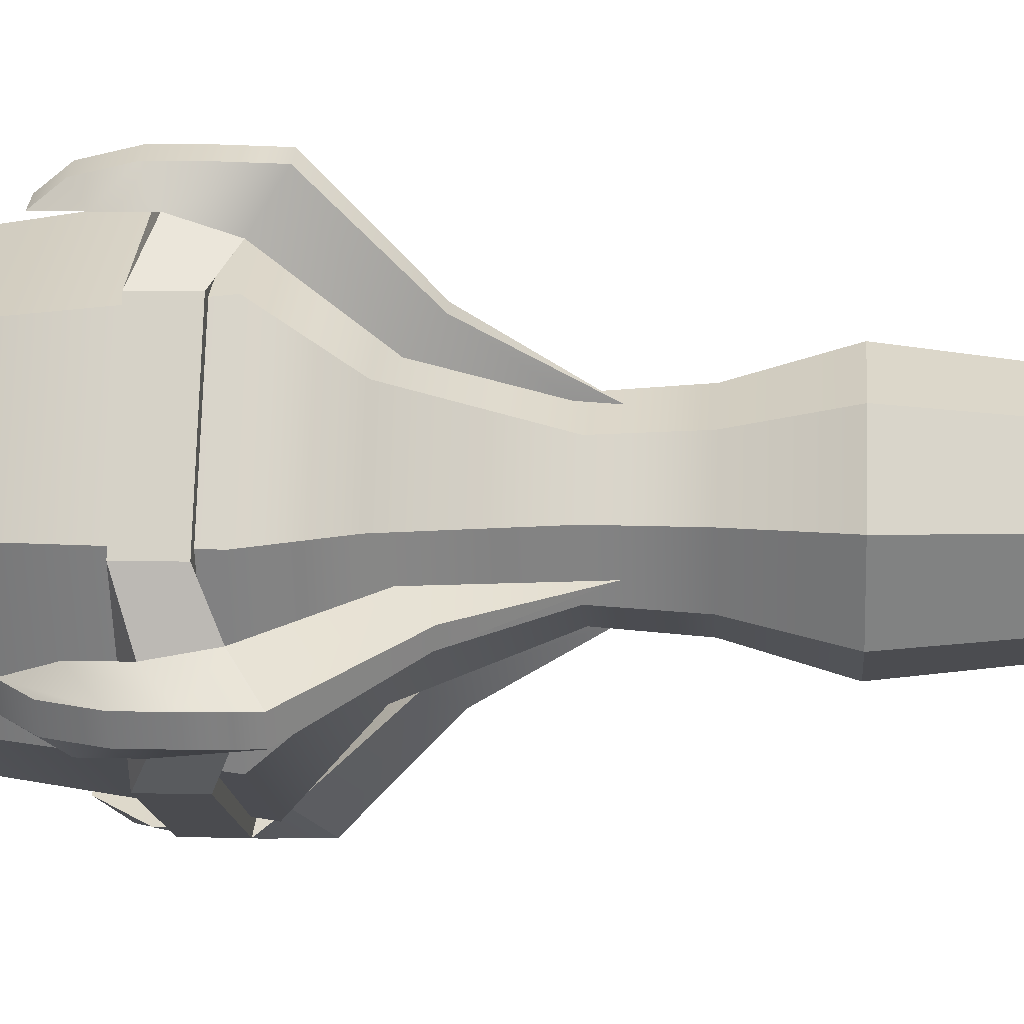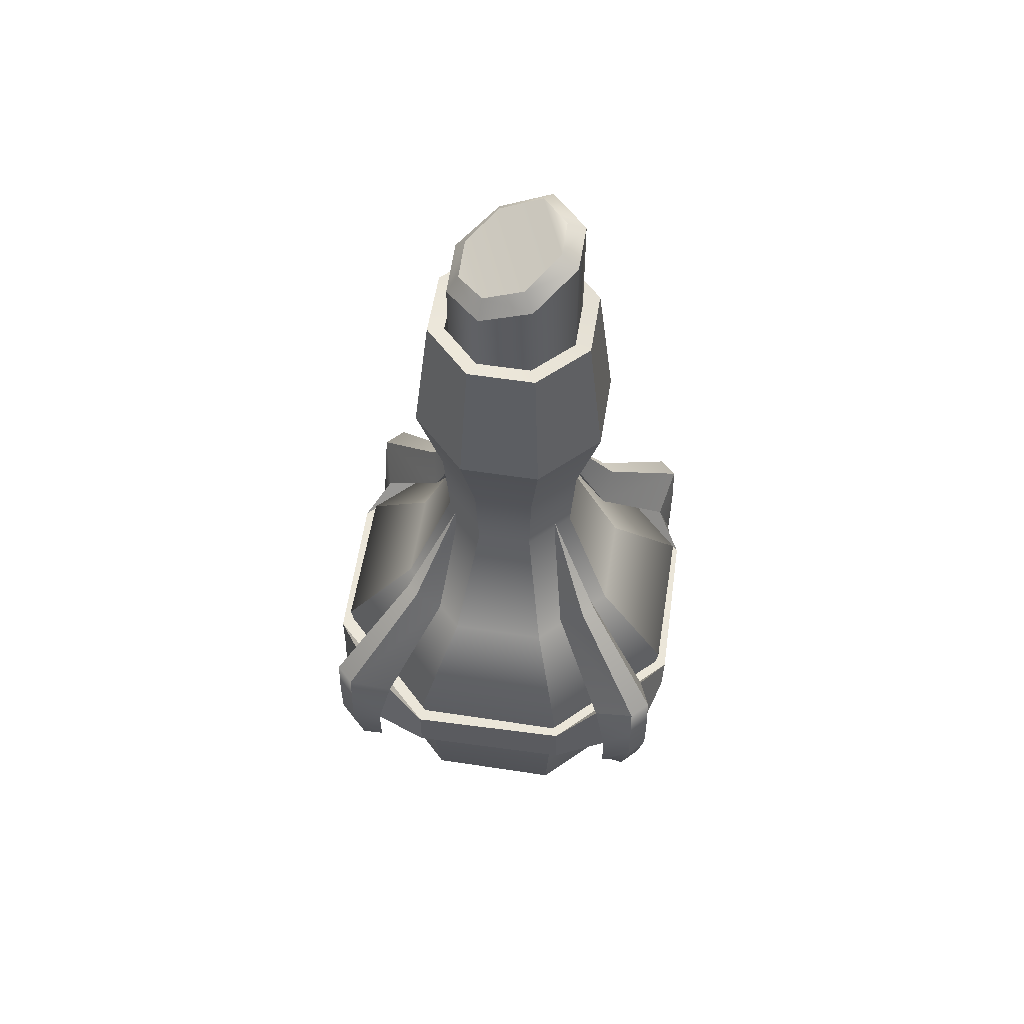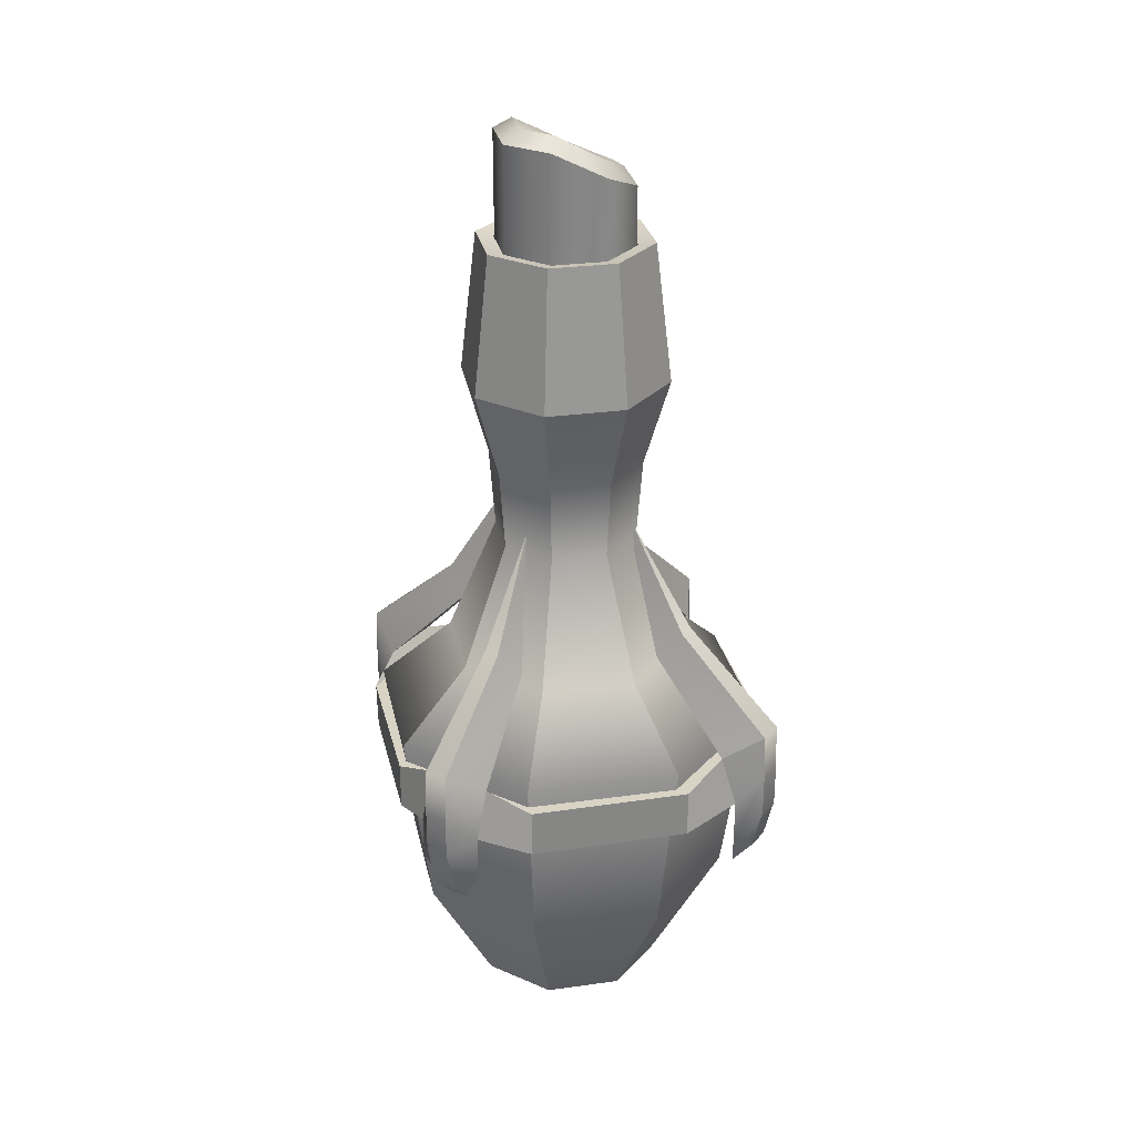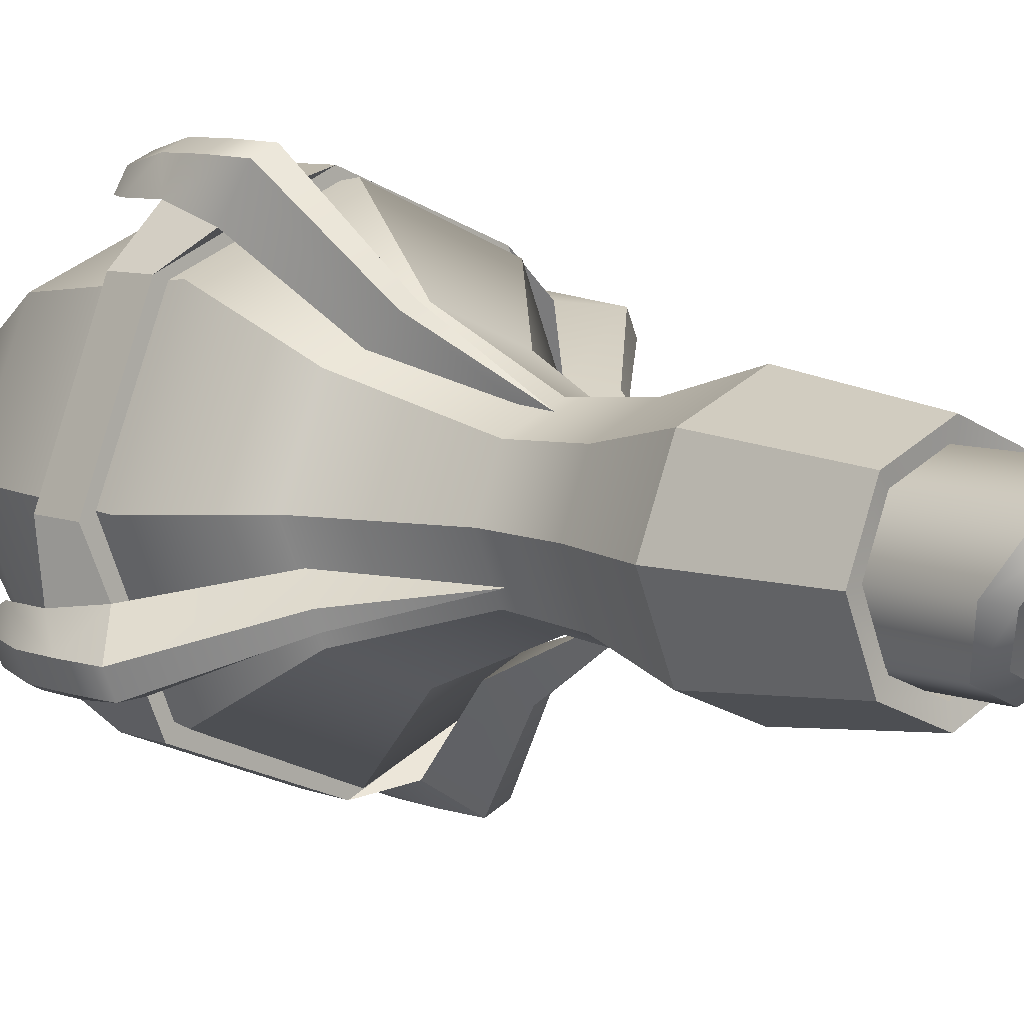
<metadata>
{"format":"obj","ext":"obj","renderer":"f3d","projection":"perspective","resolution":1024,"background":"white","views":[{"elev":7.2,"azim":94.7,"up":"+Z"},{"elev":56.7,"azim":-103.4,"up":"+Y"},{"elev":28.3,"azim":55.7,"up":"+Y"},{"elev":7.8,"azim":137.7,"up":"+Z"}]}
</metadata>
<code>
g default
v 1.09 -0.8678 -3.044
v 0.8103 -0.8678 -3.16
v 0.5309 -0.8678 -3.044
v 0.4152 -0.8678 -2.765
v 0.5309 -0.8678 -2.485
v 0.8103 -0.8678 -2.37
v 1.09 -0.8678 -2.485
v 1.205 -0.8678 -2.765
v 1.298 -0.3548 -3.253
v 0.8103 -0.3548 -3.455
v 0.3224 -0.3548 -3.253
v 0.1203 -0.3548 -2.765
v 0.3224 -0.3548 -2.277
v 0.8103 -0.3548 -2.075
v 1.298 -0.3548 -2.277
v 1.5 -0.3548 -2.765
v 0.8103 -0.8678 -2.765
v 0.985 1.36 -2.94
v 0.8103 1.36 -3.012
v 0.6355 1.36 -2.94
v 0.5631 1.36 -2.765
v 0.6355 1.36 -2.59
v 0.8103 1.36 -2.518
v 0.985 1.36 -2.59
v 1.057 1.36 -2.765
v 1.087 2.144 -3.041
v 0.8103 2.144 -3.156
v 0.5336 2.144 -3.041
v 0.4189 2.144 -2.765
v 0.5336 2.144 -2.488
v 0.8103 2.144 -2.373
v 1.087 2.144 -2.488
v 1.202 2.144 -2.765
v 1.386 0.4675 -3.34
v 0.8103 0.4675 -3.578
v 0.235 0.4675 -3.34
v -0.003282 0.4675 -2.765
v 0.235 0.4675 -2.19
v 0.8103 0.4675 -1.951
v 1.386 0.4675 -2.19
v 1.624 0.4675 -2.765
v 1.035 2.756 -2.989
v 0.8103 2.756 -3.082
v 0.586 2.756 -2.989
v 0.493 2.756 -2.765
v 0.586 2.756 -2.54
v 0.8103 2.756 -2.448
v 1.035 2.756 -2.54
v 1.127 2.756 -2.765
v 0.8103 0.7553 -3.261
v 0.459 0.7553 -3.116
v 0.3136 0.7553 -2.765
v 0.459 0.7553 -2.414
v 0.8103 0.7553 -2.268
v 1.161 0.7553 -2.414
v 1.307 0.7553 -2.765
v 1.161 0.7553 -3.116
v 1.006 1.752 -2.961
v 0.8103 1.752 -3.042
v 0.6145 1.752 -2.961
v 0.5335 1.752 -2.765
v 0.6145 1.752 -2.569
v 0.8103 1.752 -2.488
v 1.006 1.752 -2.569
v 1.087 1.752 -2.765
v 1.128 -0.9585 -3.082
v 0.8103 -0.9585 -3.213
v 0.8103 -0.3756 -3.532
v 1.353 -0.3756 -3.307
v 0.493 -0.9585 -3.082
v 0.2678 -0.3756 -3.307
v 0.3616 -0.9585 -2.765
v 0.0431 -0.3756 -2.765
v 0.493 -0.9585 -2.448
v 0.2678 -0.3756 -2.222
v 0.8103 -0.9585 -2.316
v 0.8103 -0.3756 -1.998
v 1.128 -0.9585 -2.448
v 1.353 -0.3756 -2.222
v 1.259 -0.9585 -2.765
v 1.577 -0.3756 -2.765
v 0.8103 -0.9535 -2.765
v 1.203 0.8155 -3.158
v 0.8103 0.8155 -3.32
v 0.4174 0.8155 -3.158
v 0.2547 0.8155 -2.765
v 0.4174 0.8155 -2.372
v 0.8103 0.8155 -2.209
v 1.203 0.8155 -2.372
v 1.366 0.8155 -2.765
v 1.061 1.732 -3.016
v 0.8103 1.732 -3.119
v 0.8103 2.135 -3.237
v 1.144 2.135 -3.099
v 0.5595 1.732 -3.016
v 0.4764 2.135 -3.099
v 0.4556 1.732 -2.765
v 0.5595 1.732 -2.514
v 0.4764 2.135 -2.431
v 0.3382 2.135 -2.765
v 0.8103 1.732 -2.41
v 0.8103 2.135 -2.293
v 1.061 1.732 -2.514
v 1.144 2.135 -2.431
v 1.165 1.732 -2.765
v 1.282 2.135 -2.765
v 0.8103 0.508 -3.661
v 1.444 0.508 -3.398
v 0.1766 0.508 -3.398
v -0.08587 0.508 -2.765
v 0.1766 0.508 -2.131
v 0.8103 0.508 -1.869
v 1.444 0.508 -2.131
v 1.706 0.508 -2.765
v 0.8103 2.769 -3.16
v 1.09 2.769 -3.045
v 0.5305 2.769 -3.045
v 0.4147 2.769 -2.765
v 0.5305 2.769 -2.485
v 0.8103 2.769 -2.369
v 1.09 2.769 -2.485
v 1.206 2.769 -2.765
v 1.042 1.374 -2.996
v 1.138 1.374 -2.765
v 1.042 1.374 -2.533
v 0.8103 1.374 -2.437
v 0.5788 1.374 -2.533
v 0.4829 1.374 -2.765
v 0.5788 1.374 -2.996
v 0.8103 1.374 -3.092
g polySurface22 Elixir_Obj
f 66 67 68 69
f 67 70 71 68
f 70 72 73 71
f 72 74 75 73
f 74 76 77 75
f 76 78 79 77
f 78 80 81 79
f 80 66 69 81
f 67 66 82
f 70 67 82
f 72 70 82
f 74 72 82
f 76 74 82
f 78 76 82
f 80 78 82
f 66 80 82
f 83 84 130 123
f 84 85 129 130
f 86 87 127 128
f 87 88 126 127
f 88 89 125 126
f 89 90 124 125
f 90 83 123 124
f 85 86 128 129
f 91 92 93 94
f 92 95 96 93
f 97 98 99 100
f 98 101 102 99
f 101 103 104 102
f 103 105 106 104
f 105 91 94 106
f 95 97 100 96
f 69 68 107 108
f 68 71 109 107
f 71 73 110 109
f 73 75 111 110
f 75 77 112 111
f 77 79 113 112
f 79 81 114 113
f 81 69 108 114
f 94 93 115 116
f 93 96 117 115
f 96 100 118 117
f 100 99 119 118
f 99 102 120 119
f 102 104 121 120
f 104 106 122 121
f 106 94 116 122
f 109 85 84 107
f 110 86 85 109
f 87 86 110 111
f 88 87 111 112
f 89 88 112 113
f 90 89 113 114
f 108 83 90 114
f 84 83 108 107
f 123 130 92 91
f 130 129 95 92
f 129 128 97 95
f 128 127 98 97
f 127 126 101 98
f 126 125 103 101
f 125 124 105 103
f 124 123 91 105
f 1 9 10 2
f 2 10 11 3
f 3 11 12 4
f 4 12 13 5
f 5 13 14 6
f 6 14 15 7
f 7 15 16 8
f 8 16 9 1
f 2 17 1
f 3 17 2
f 4 17 3
f 5 17 4
f 6 17 5
f 7 17 6
f 8 17 7
f 1 17 8
f 58 26 27 59
f 59 27 28 60
f 61 29 30 62
f 62 30 31 63
f 63 31 32 64
f 64 32 33 65
f 65 33 26 58
f 60 28 29 61
f 9 34 35 10
f 10 35 36 11
f 11 36 37 12
f 12 37 38 13
f 13 38 39 14
f 14 39 40 15
f 15 40 41 16
f 16 41 34 9
f 26 42 43 27
f 27 43 44 28
f 28 44 45 29
f 29 45 46 30
f 30 46 47 31
f 31 47 48 32
f 32 48 49 33
f 33 49 42 26
f 25 18 57 56
f 24 25 56 55
f 23 24 55 54
f 22 23 54 53
f 21 22 53 52
f 20 21 52 51
f 19 20 51 50
f 18 19 50 57
f 36 35 50 51
f 37 36 51 52
f 53 38 37 52
f 54 39 38 53
f 55 40 39 54
f 56 41 40 55
f 34 41 56 57
f 50 35 34 57
f 18 58 59 19
f 19 59 60 20
f 20 60 61 21
f 21 61 62 22
f 22 62 63 23
f 23 63 64 24
f 24 64 65 25
f 25 65 58 18
f 43 42 116 115
f 44 43 115 117
f 45 44 117 118
f 46 45 118 119
f 47 46 119 120
f 48 47 120 121
f 49 48 121 122
f 42 49 122 116
g default
v 1.045 2.295 -2.972
v 0.8261 2.295 -3.063
v 0.6071 2.295 -2.972
v 0.5164 2.295 -2.753
v 0.6071 2.295 -2.534
v 0.8261 2.295 -2.444
v 1.045 2.295 -2.534
v 1.136 2.295 -2.753
v 0.8261 2.295 -2.753
v 1.045 3.019 -2.972
v 0.9917 3.096 -2.94
v 0.8261 2.983 -3.063
v 0.8261 3.066 -3.008
v 0.6071 3.019 -2.972
v 0.6614 3.096 -2.94
v 0.5164 3.115 -2.753
v 0.5879 3.182 -2.771
v 0.6071 3.235 -2.534
v 0.6655 3.285 -2.593
v 0.8261 3.233 -2.444
v 0.8261 3.284 -2.529
v 1.045 3.235 -2.534
v 0.9868 3.285 -2.593
v 1.136 3.116 -2.753
v 1.066 3.181 -2.77
g Elixir_Obj polySurface23
f 132 131 139
f 133 132 139
f 134 133 139
f 135 134 139
f 136 135 139
f 137 136 139
f 138 137 139
f 131 138 139
f 140 141 155 154
f 141 140 142 143
f 143 142 144 145
f 145 144 146 147
f 147 146 148 149
f 149 148 150 151
f 151 150 152 153
f 153 152 154 155
f 131 132 142 140
f 132 133 144 142
f 133 134 146 144
f 134 135 148 146
f 135 136 150 148
f 136 137 152 150
f 137 138 154 152
f 138 131 140 154
f 145 141 143
f 155 141 145 147
f 155 147 149 153
f 153 149 151
g default
v 0.8285 0.2079 -1.835
v 1.488 0.2079 -2.121
v 0.8285 0.4232 -1.835
v 1.488 0.4232 -2.121
v 1.415 0.2079 -3.379
v 0.7984 0.2079 -3.633
v 0.1952 0.2079 -3.371
v -0.05146 0.2079 -2.772
v 0.2103 0.2079 -2.169
v 0.8271 0.2079 -1.915
v 1.43 0.2079 -2.177
v 1.677 0.2079 -2.776
v 1.415 0.4232 -3.379
v 0.7984 0.4232 -3.633
v 0.1952 0.4232 -3.371
v -0.05146 0.4232 -2.772
v 0.2103 0.4232 -2.169
v 0.8271 0.4232 -1.915
v 1.43 0.4232 -2.177
v 1.677 0.4232 -2.776
v 0.7971 0.2079 -3.713
v 0.7971 0.4232 -3.713
v 0.1379 0.2079 -3.427
v 0.1379 0.4232 -3.427
v -0.126 0.2079 -2.758
v -0.1205 0.4232 -2.761
v 0.1601 0.2079 -2.099
v 0.1546 0.4232 -2.097
v 1.465 0.2079 -3.449
v 1.465 0.4232 -3.449
v 1.751 0.2079 -2.79
v 1.751 0.4232 -2.79
v 0.2748 0.2859 -3.623
v 0.3056 0.5015 -3.552
v 0.5484 0.2859 -3.742
v 0.4283 0.4062 -3.796
v 0.3259 0.4062 -3.752
v 0.329 0.6218 -3.745
v 0.5077 0.8937 -3.226
v 0.5279 1.014 -3.342
v 0.6693 1.342 -3.096
v 0.678 1.481 -3.089
v 0.4866 -0.09747 -3.662
v 0.4473 0.02286 -3.752
v 0.3842 -0.09747 -3.619
v 0.345 0.02286 -3.709
v 0.5487 0.0942 -3.741
v 0.2751 0.0942 -3.622
v 0.3262 0.2145 -3.752
v 0.4285 0.2145 -3.795
v 0.5792 0.5015 -3.671
v 0.4314 0.6218 -3.789
v 0.5942 1.014 -3.37
v 0.6848 0.8937 -3.303
v -0.03112 0.2859 -2.234
v 0.03982 0.5015 -2.265
v -0.1498 0.2859 -2.508
v -0.2024 0.4062 -2.383
v -0.1594 0.4062 -2.284
v -0.1522 0.6218 -2.287
v 0.3658 0.8937 -2.467
v 0.2518 1.014 -2.484
v 0.4957 1.342 -2.629
v 0.5046 1.481 -2.632
v -0.06875 -0.09747 -2.441
v -0.1587 0.02286 -2.402
v -0.02567 -0.09747 -2.342
v -0.1156 0.02286 -2.303
v -0.1492 0.0942 -2.508
v -0.03046 0.0942 -2.235
v -0.1587 0.2145 -2.284
v -0.2018 0.2145 -2.383
v -0.07891 0.5015 -2.539
v -0.1953 0.6218 -2.386
v 0.2239 1.014 -2.548
v 0.2889 0.8937 -2.644
v 1.351 0.2859 -1.923
v 1.32 0.5015 -1.994
v 1.077 0.2859 -1.804
v 1.201 0.4062 -1.751
v 1.297 0.4062 -1.793
v 1.294 0.6218 -1.8
v 1.118 0.8937 -2.32
v 1.097 1.014 -2.204
v 0.9545 1.342 -2.449
v 0.9503 1.481 -2.458
v 1.143 -0.09747 -1.885
v 1.182 0.02286 -1.795
v 1.239 -0.09747 -1.927
v 1.278 0.02286 -1.837
v 1.077 0.0942 -1.805
v 1.35 0.0942 -1.924
v 1.296 0.2145 -1.794
v 1.201 0.2145 -1.752
v 1.046 0.5015 -1.875
v 1.198 0.6218 -1.758
v 1.036 1.014 -2.177
v 0.9407 0.8937 -2.243
v 1.656 0.2859 -3.318
v 1.585 0.5015 -3.288
v 1.775 0.2859 -3.045
v 1.83 0.4062 -3.163
v 1.784 0.4062 -3.268
v 1.777 0.6218 -3.265
v 1.259 0.8937 -3.085
v 1.374 1.014 -3.067
v 1.129 1.342 -2.924
v 1.122 1.481 -2.916
v 1.697 -0.09747 -3.105
v 1.787 0.02286 -3.144
v 1.651 -0.09747 -3.21
v 1.741 0.02286 -3.249
v 1.774 0.0942 -3.044
v 1.655 0.0942 -3.318
v 1.784 0.2145 -3.268
v 1.83 0.2145 -3.162
v 1.704 0.5015 -3.014
v 1.823 0.6218 -3.16
v 1.403 1.014 -2.999
v 1.336 0.8937 -2.908
g Elixir_Obj polySurface24
f 184 176 177 185
f 178 180 181 179
f 182 156 158 183
f 157 186 187 159
f 176 184 160 161
f 178 176 161 162
f 180 178 162 163
f 180 163 164 182
f 156 182 164 165
f 157 156 165 166
f 186 157 166 167
f 184 186 167 160
f 185 177 169 168
f 169 177 179 170
f 179 181 171 170
f 172 171 181 183
f 183 158 173 172
f 158 159 174 173
f 159 187 175 174
f 175 187 185 168
f 161 160 168 169
f 167 175 168 160
f 167 166 174 175
f 173 174 166 165
f 165 164 172 173
f 163 171 172 164
f 163 162 170 171
f 161 169 170 162
f 207 191 192 193
f 199 198 200 201
f 188 189 193 192
f 206 190 191 207
f 189 206 209 194
f 208 207 193 195
f 193 189 194 195
f 209 196 194
f 209 208 197 196
f 197 208 195
f 195 194 196 197
f 200 198 202 203
f 205 202 198 199
f 203 204 201 200
f 199 201 204 205
f 202 190 188 203
f 188 192 204 203
f 204 192 191 205
f 191 190 202 205
f 188 190 176 178
f 189 188 178 179
f 207 208 209 206
f 189 179 177 206
f 206 177 176 190
f 229 213 214 215
f 221 220 222 223
f 210 211 215 214
f 228 212 213 229
f 211 228 231 216
f 230 229 215 217
f 215 211 216 217
f 231 218 216
f 231 230 219 218
f 219 230 217
f 217 216 218 219
f 222 220 224 225
f 227 224 220 221
f 225 226 223 222
f 221 223 226 227
f 224 212 210 225
f 210 214 226 225
f 226 214 213 227
f 213 212 224 227
f 210 212 180 182
f 211 210 182 183
f 229 230 231 228
f 211 183 181 228
f 228 181 180 212
f 251 235 236 237
f 243 242 244 245
f 232 233 237 236
f 250 234 235 251
f 233 250 253 238
f 252 251 237 239
f 237 233 238 239
f 253 240 238
f 253 252 241 240
f 241 252 239
f 239 238 240 241
f 244 242 246 247
f 249 246 242 243
f 247 248 245 244
f 243 245 248 249
f 246 234 232 247
f 232 236 248 247
f 248 236 235 249
f 235 234 246 249
f 232 234 156 157
f 233 232 157 159
f 251 252 253 250
f 273 257 258 259
f 265 264 266 267
f 254 255 259 258
f 272 256 257 273
f 255 272 275 260
f 274 273 259 261
f 259 255 260 261
f 275 262 260
f 275 274 263 262
f 263 274 261
f 261 260 262 263
f 266 264 268 269
f 271 268 264 265
f 269 270 267 266
f 265 267 270 271
f 268 256 254 269
f 254 258 270 269
f 270 258 257 271
f 257 256 268 271
f 254 256 186 184
f 255 254 184 185
f 273 274 275 272
f 255 185 187 272
f 272 187 186 256
f 250 158 156 234
f 233 159 158 250
g default
v 1.07 -0.8678 -3.036
v 0.8103 -0.8678 -3.144
v 0.5502 -0.8678 -3.036
v 0.4425 -0.8678 -2.776
v 0.5502 -0.8678 -2.516
v 0.8103 -0.8678 -2.408
v 1.07 -0.8678 -2.516
v 1.178 -0.8678 -2.776
v 1.264 -0.3548 -3.23
v 0.8103 -0.3548 -3.418
v 0.3561 -0.3548 -3.23
v 0.168 -0.3548 -2.776
v 0.3561 -0.3548 -2.322
v 0.8103 -0.3548 -2.134
v 1.264 -0.3548 -2.322
v 1.452 -0.3548 -2.776
v 0.8103 -0.8678 -2.776
v 1.346 0.4675 -3.312
v 0.8103 0.4675 -3.533
v 0.2748 0.4675 -3.312
v 0.05296 0.4675 -2.776
v 0.2748 0.4675 -2.241
v 0.8103 0.4675 -2.019
v 1.346 0.4675 -2.241
v 1.568 0.4675 -2.776
v 0.3479 0.7553 -2.776
v 0.4833 0.7553 -2.449
v 0.8103 0.7553 -2.314
v 1.137 0.7553 -2.449
v 1.273 0.7553 -2.776
v 0.8103 0.6586 -3.338
v 1.161 0.7224 -3.127
v 0.4703 0.7373 -3.116
v 0.3916 0.8508 -2.776
v 0.542 0.9369 -2.508
v 0.8103 0.965 -2.41
v 1.081 0.929 -2.505
v 1.235 0.837 -2.776
v 0.4662 0.7553 -3.062
v 1.169 0.7553 -3.027
g Elixir_Obj polySurface25
f 276 277 285 284
f 277 278 286 285
f 278 279 287 286
f 279 280 288 287
f 280 281 289 288
f 281 282 290 289
f 282 283 291 290
f 283 276 284 291
f 277 276 292
f 278 277 292
f 279 278 292
f 280 279 292
f 281 280 292
f 282 281 292
f 283 282 292
f 276 283 292
f 305 315 313
f 284 285 294 293
f 285 286 295 294
f 286 287 296 295
f 287 288 297 296
f 288 289 298 297
f 289 290 299 298
f 290 291 300 299
f 291 284 293 300
f 295 308 306 294
f 296 301 314 295
f 302 301 296 297
f 303 302 297 298
f 304 303 298 299
f 305 304 299 300
f 293 307 315
f 310 309 301 302
f 311 310 302 303
f 312 311 303 304
f 313 312 304 305
f 309 314 301
f 306 307 293 294
f 295 314 308
f 293 315 305 300
f 310 311 312
f 308 307 306
f 314 315 307 308
f 309 313 315 314
f 310 312 313 309

</code>
